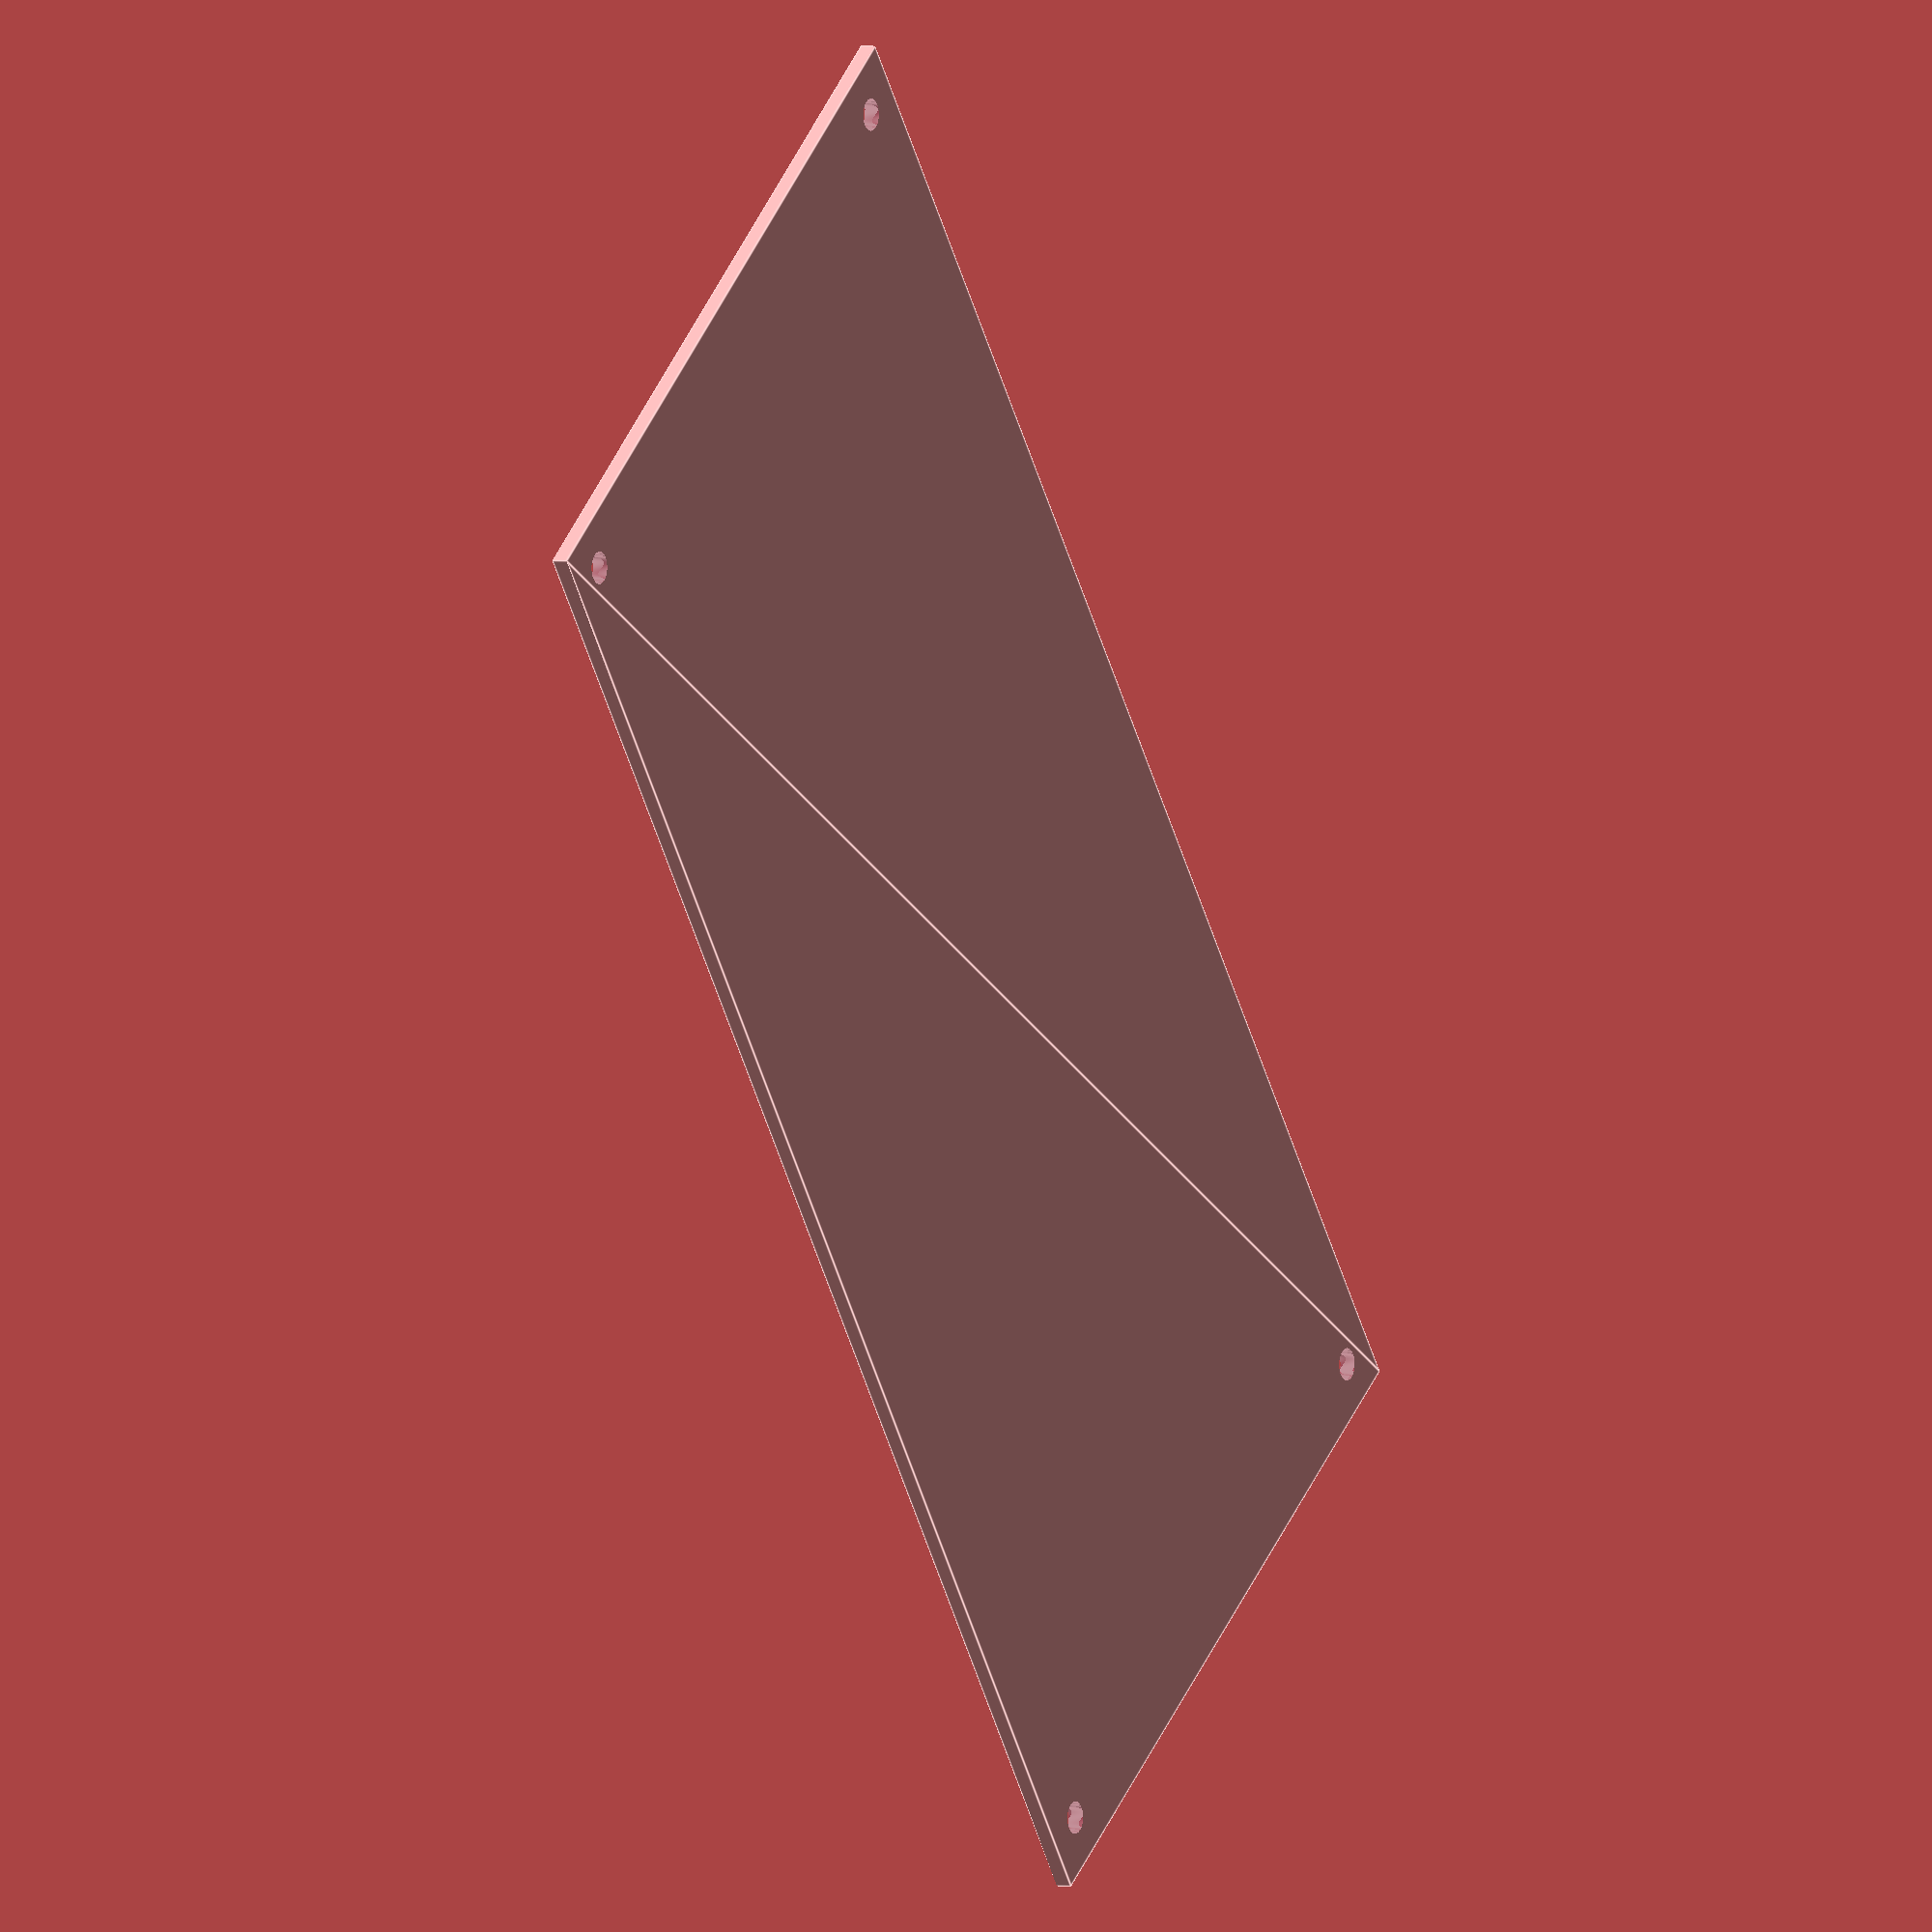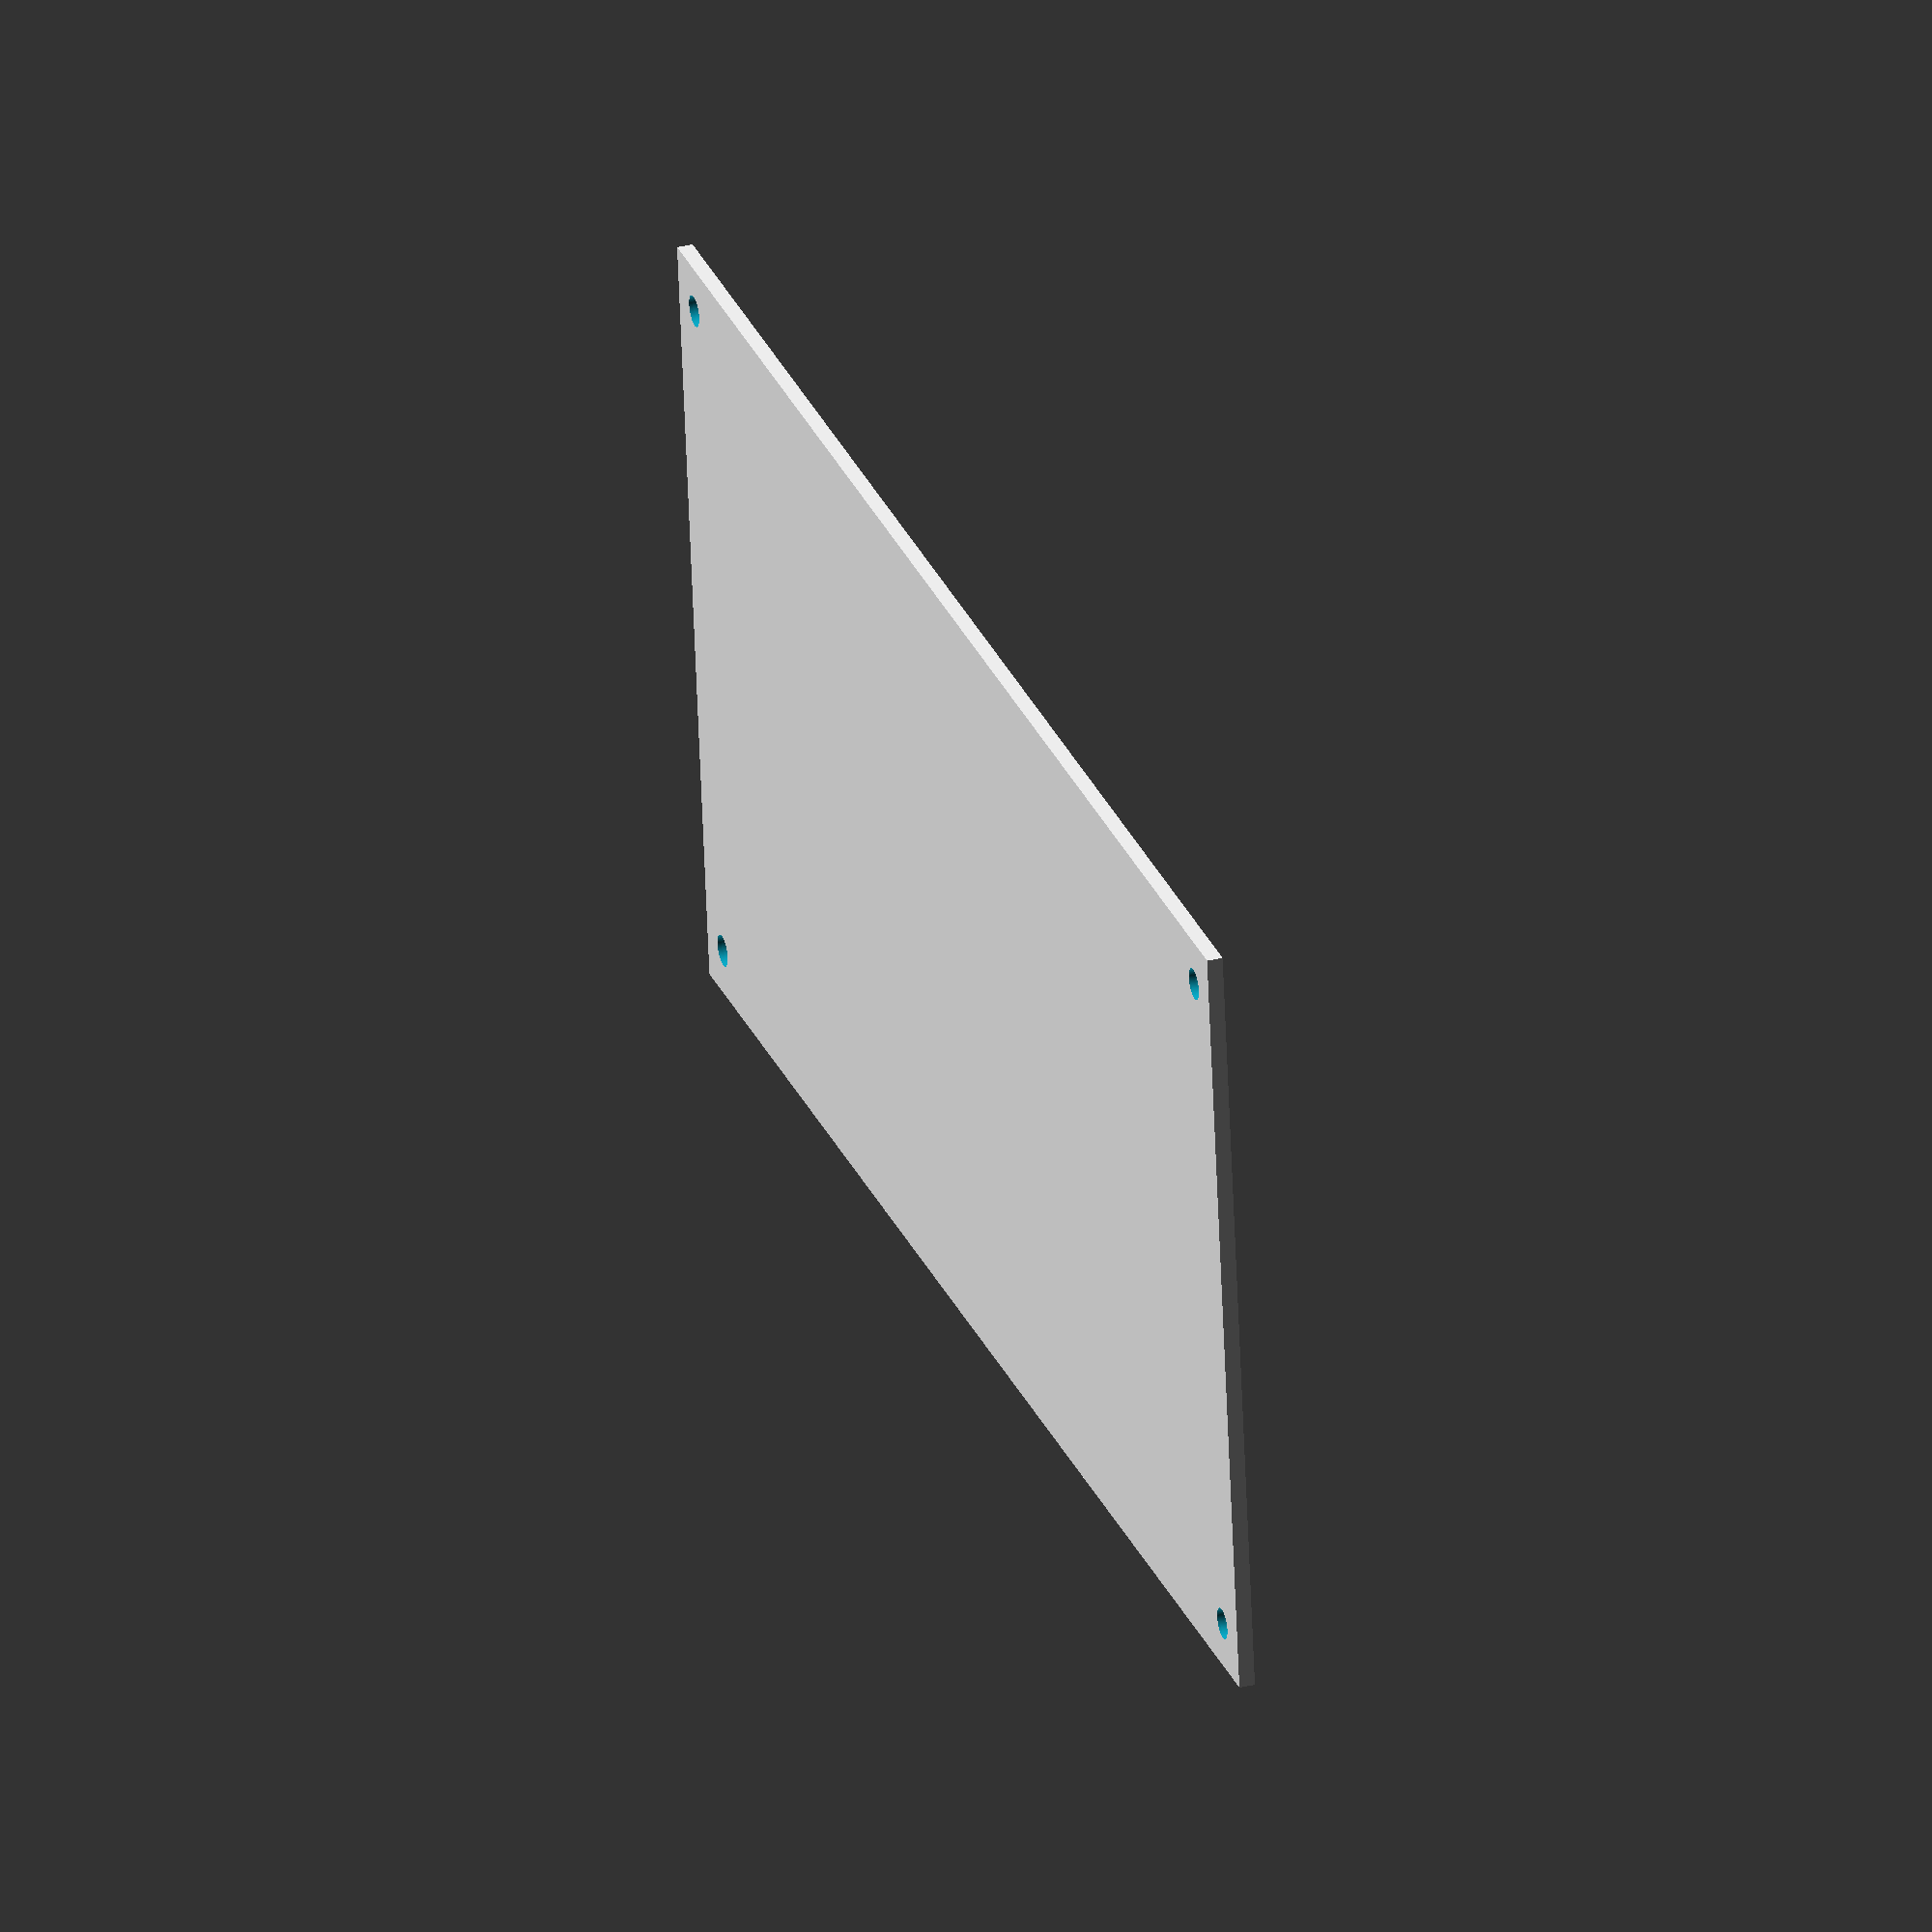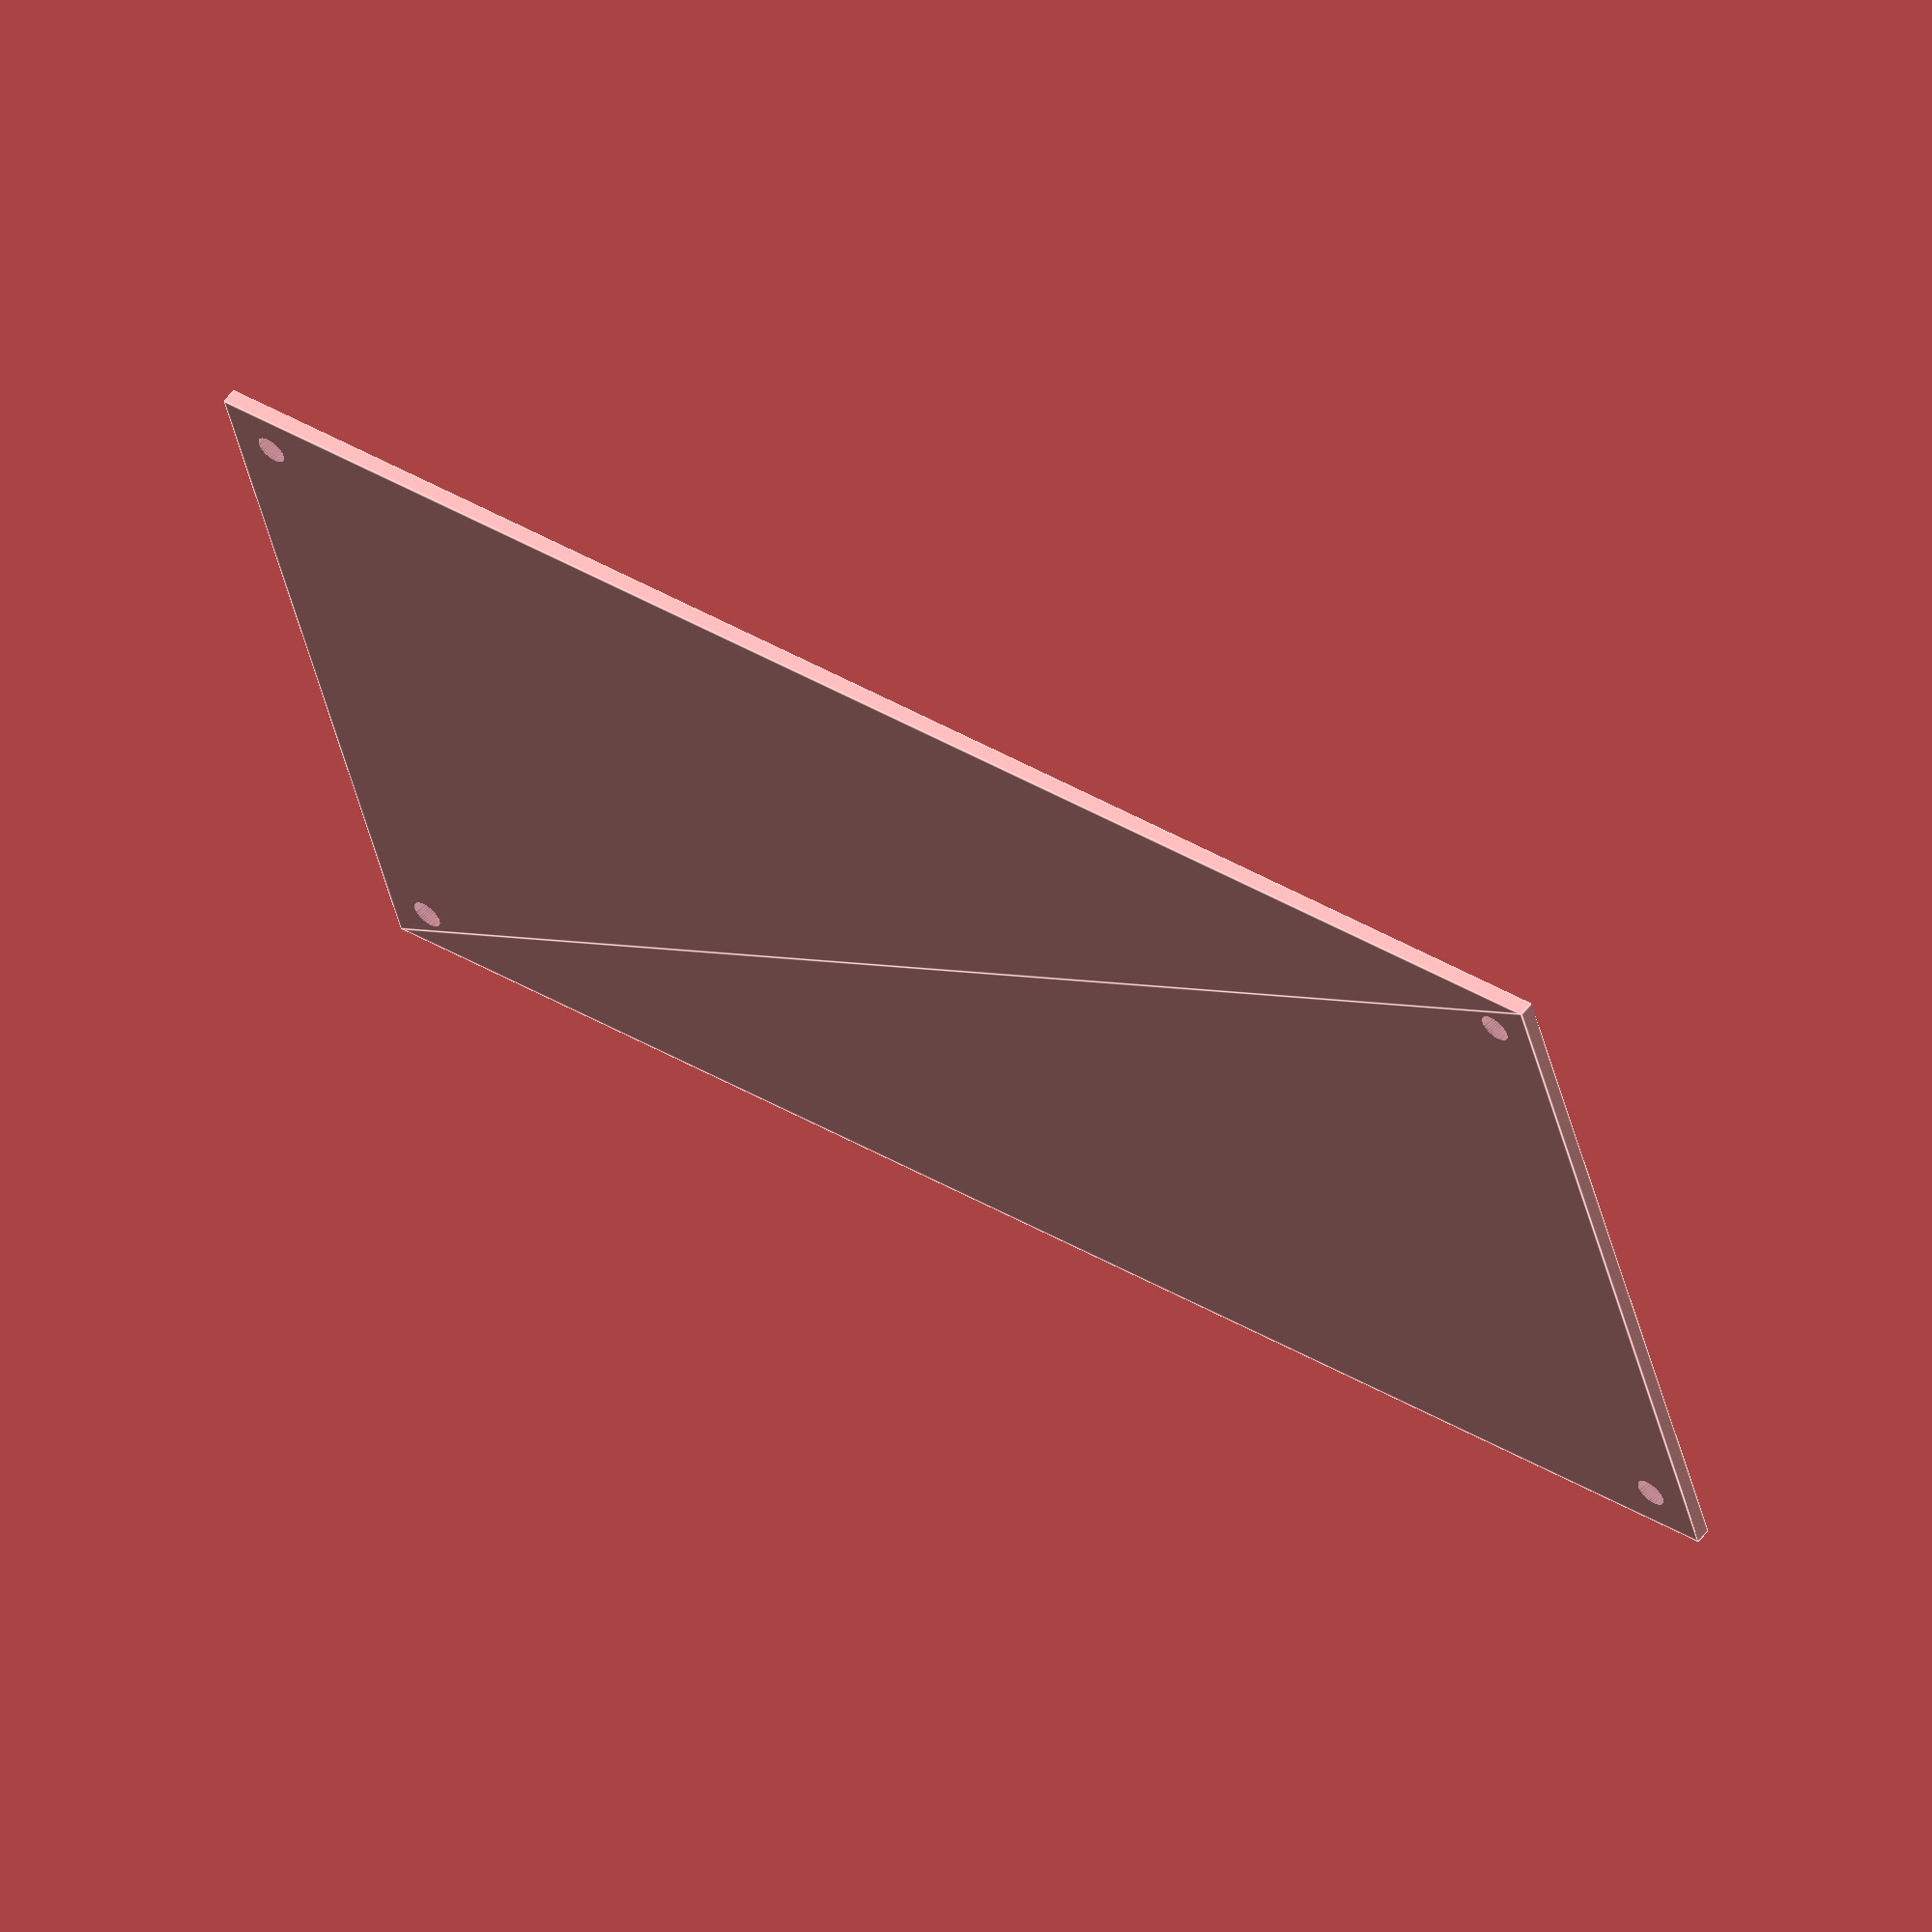
<openscad>
module led_cover()
{
  len_x = 105;
  len_y = 50;
      
  difference() {
    square([len_x, len_y], center = true);
    union() {
      translate([-len_x/2 + 3, -len_y/2 + 3])
        circle(r = 1, $fn=100);
      translate([len_x/2 - 3, -len_y/2 + 3])
        circle(r = 1, $fn=100);  
      translate([-len_x/2 + 3, len_y/2 - 3])
        circle(r = 1, $fn=100);
      translate([len_x/2 - 3, len_y/2 - 3])
        circle(r = 1, $fn=100);
    }
  }
}

led_cover();
</openscad>
<views>
elev=358.5 azim=307.9 roll=118.7 proj=o view=edges
elev=146.3 azim=187.3 roll=288.2 proj=o view=wireframe
elev=121.6 azim=196.0 roll=322.1 proj=o view=edges
</views>
